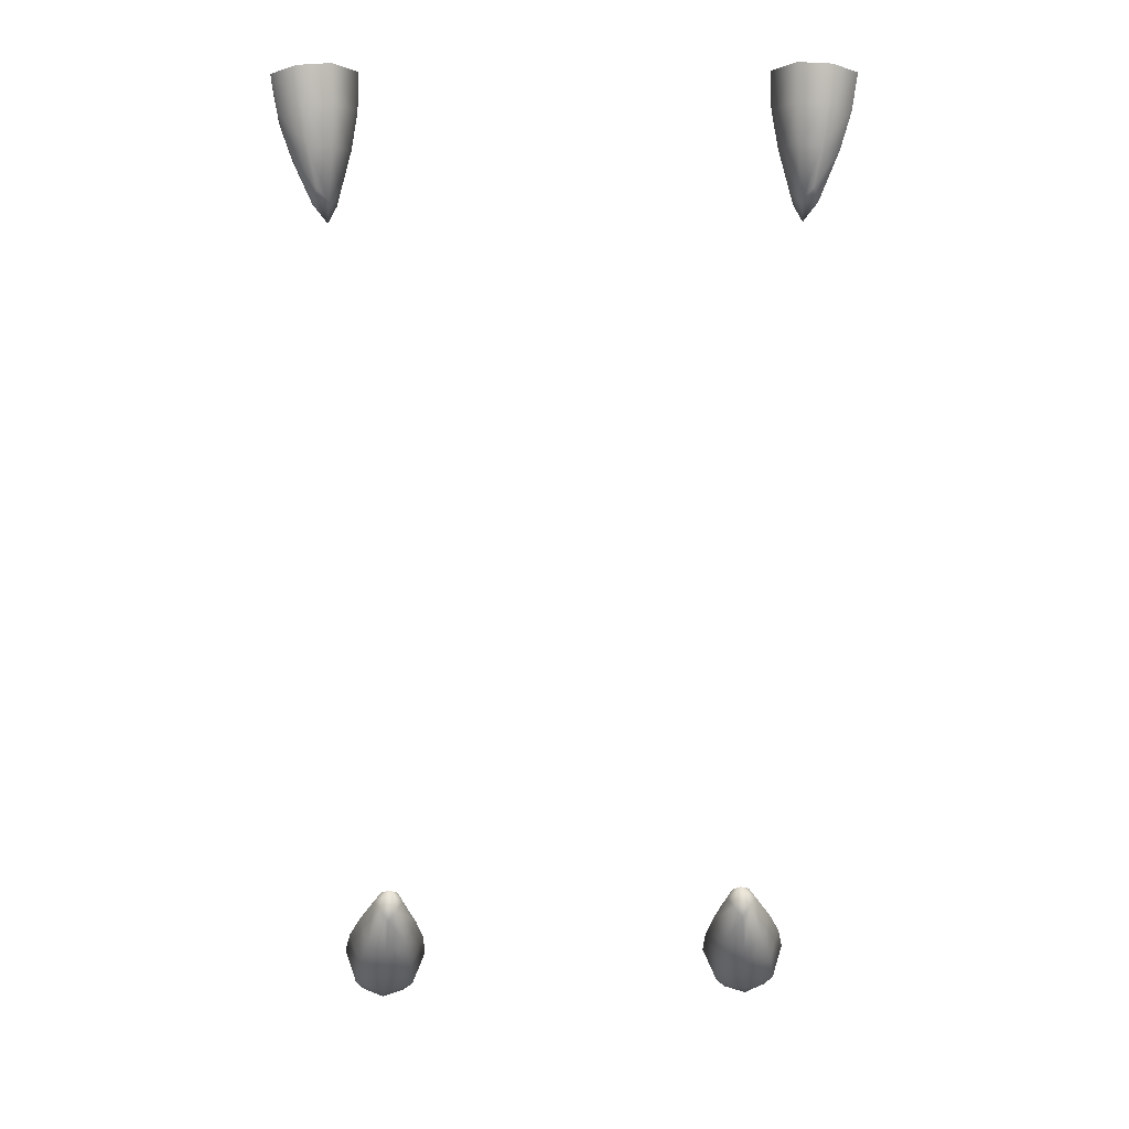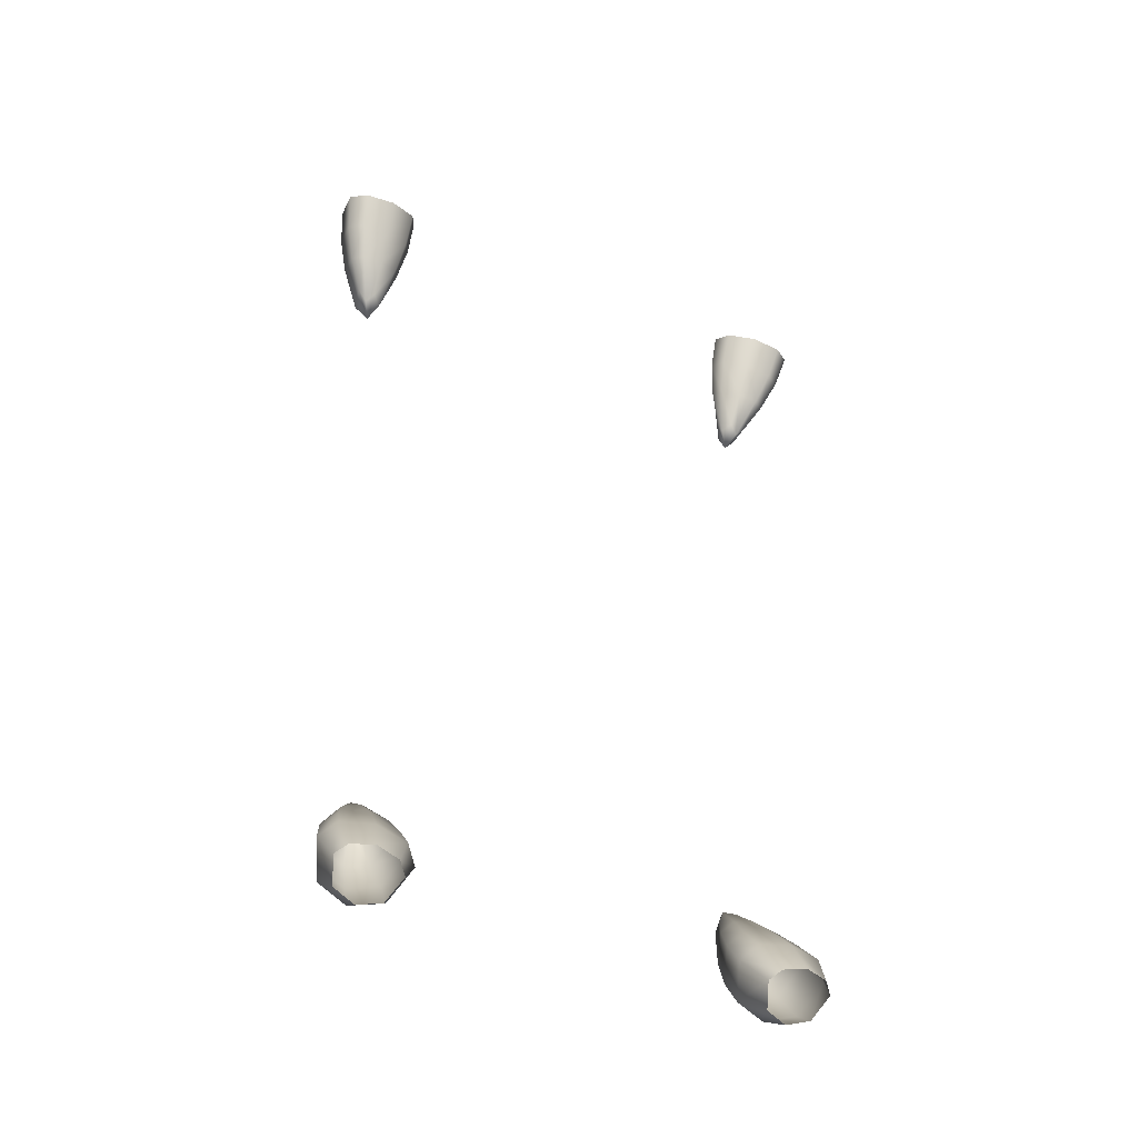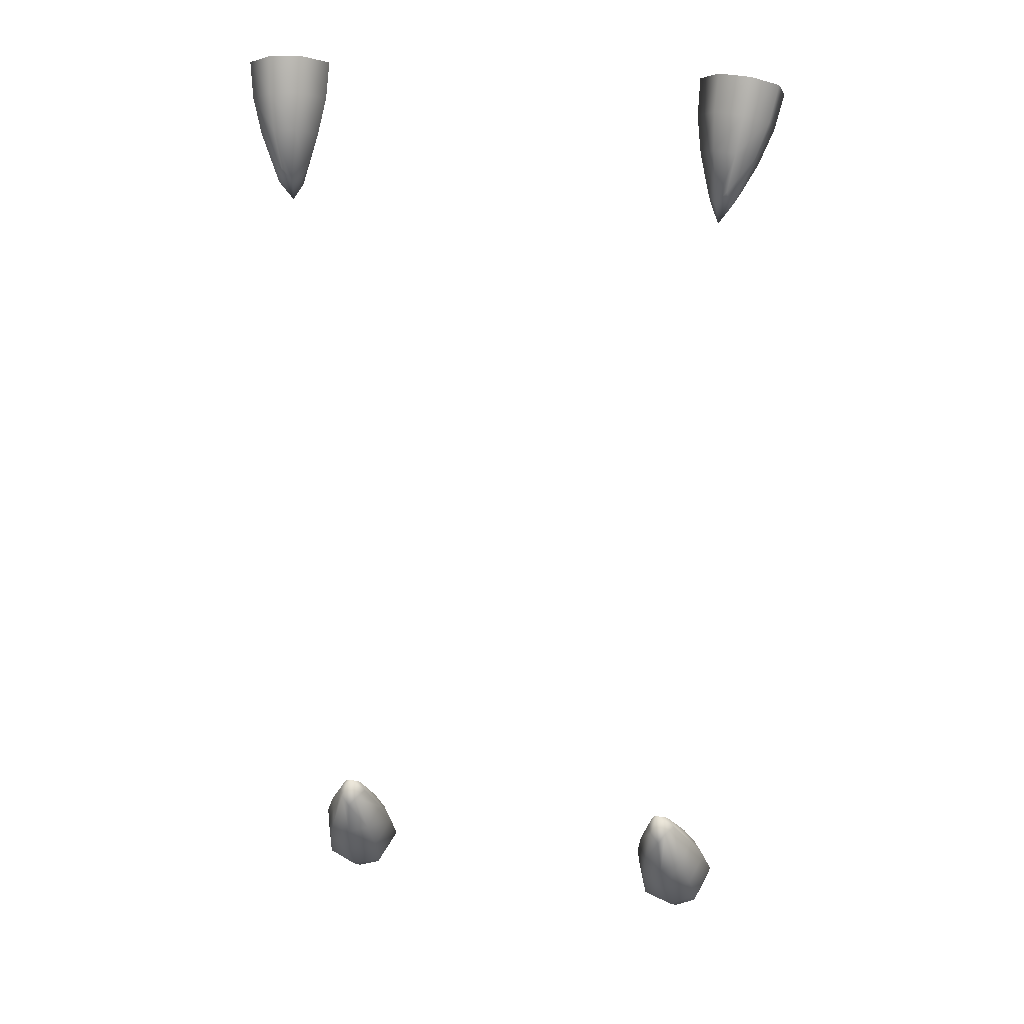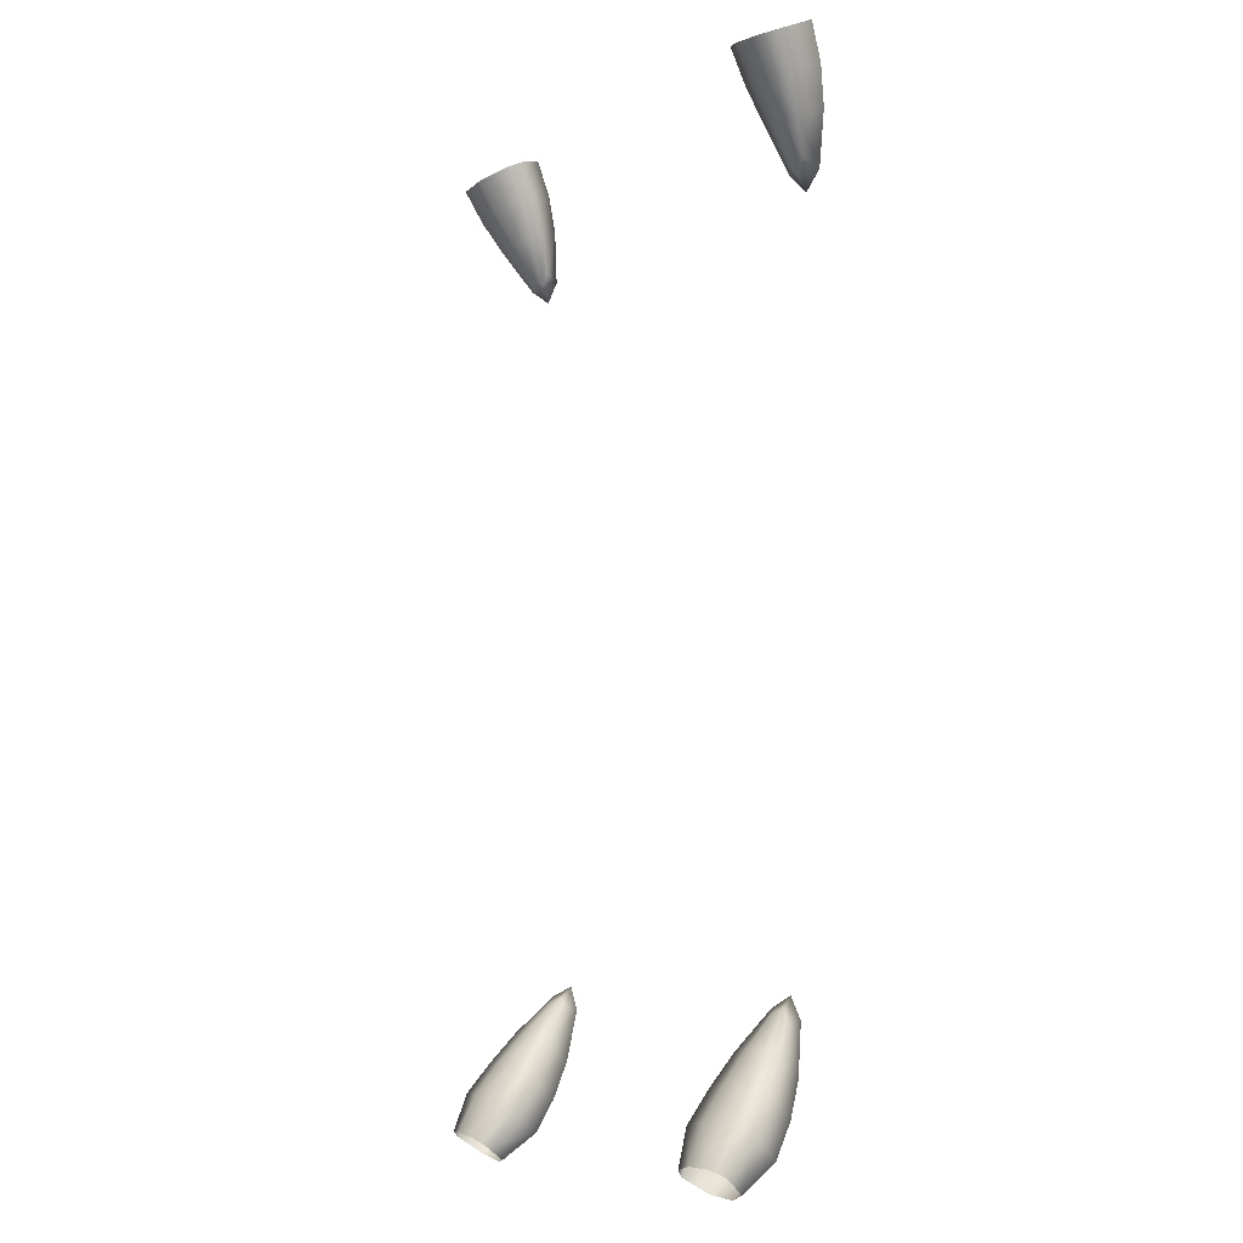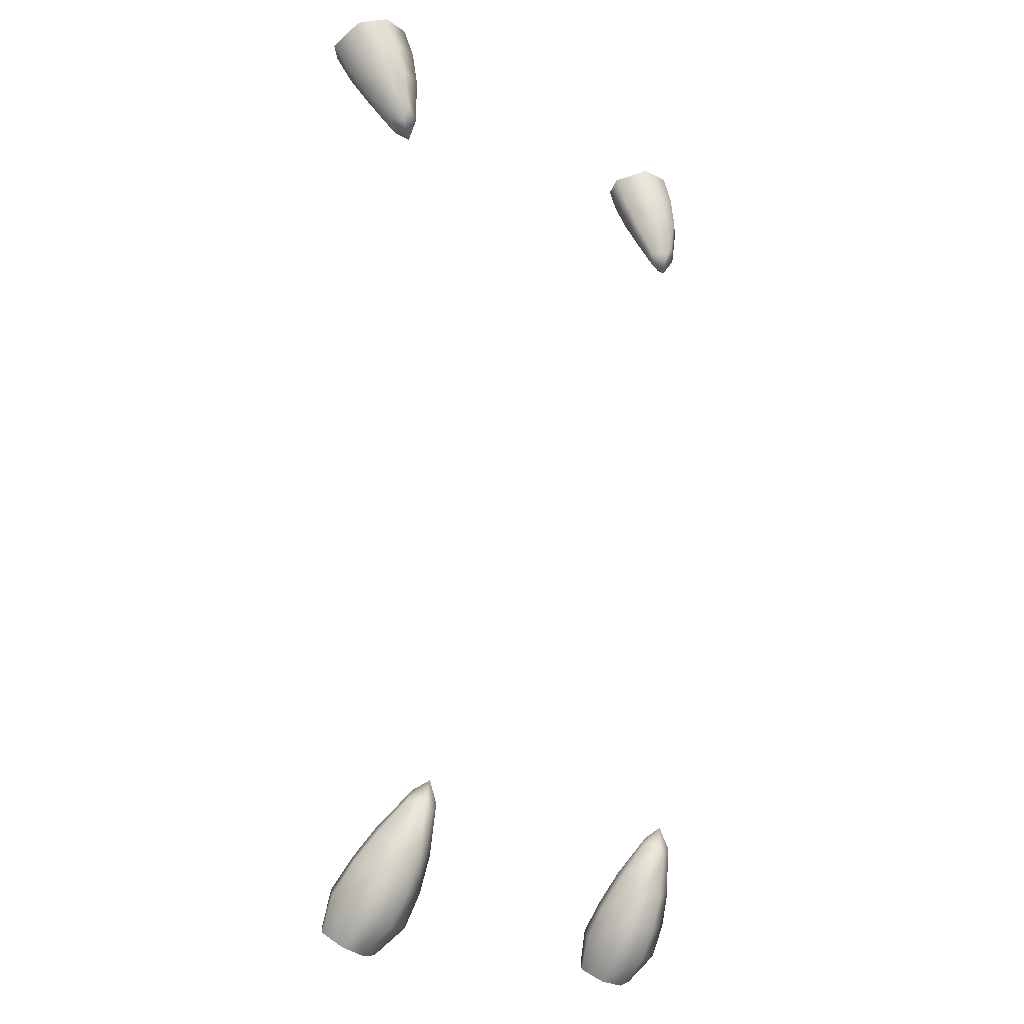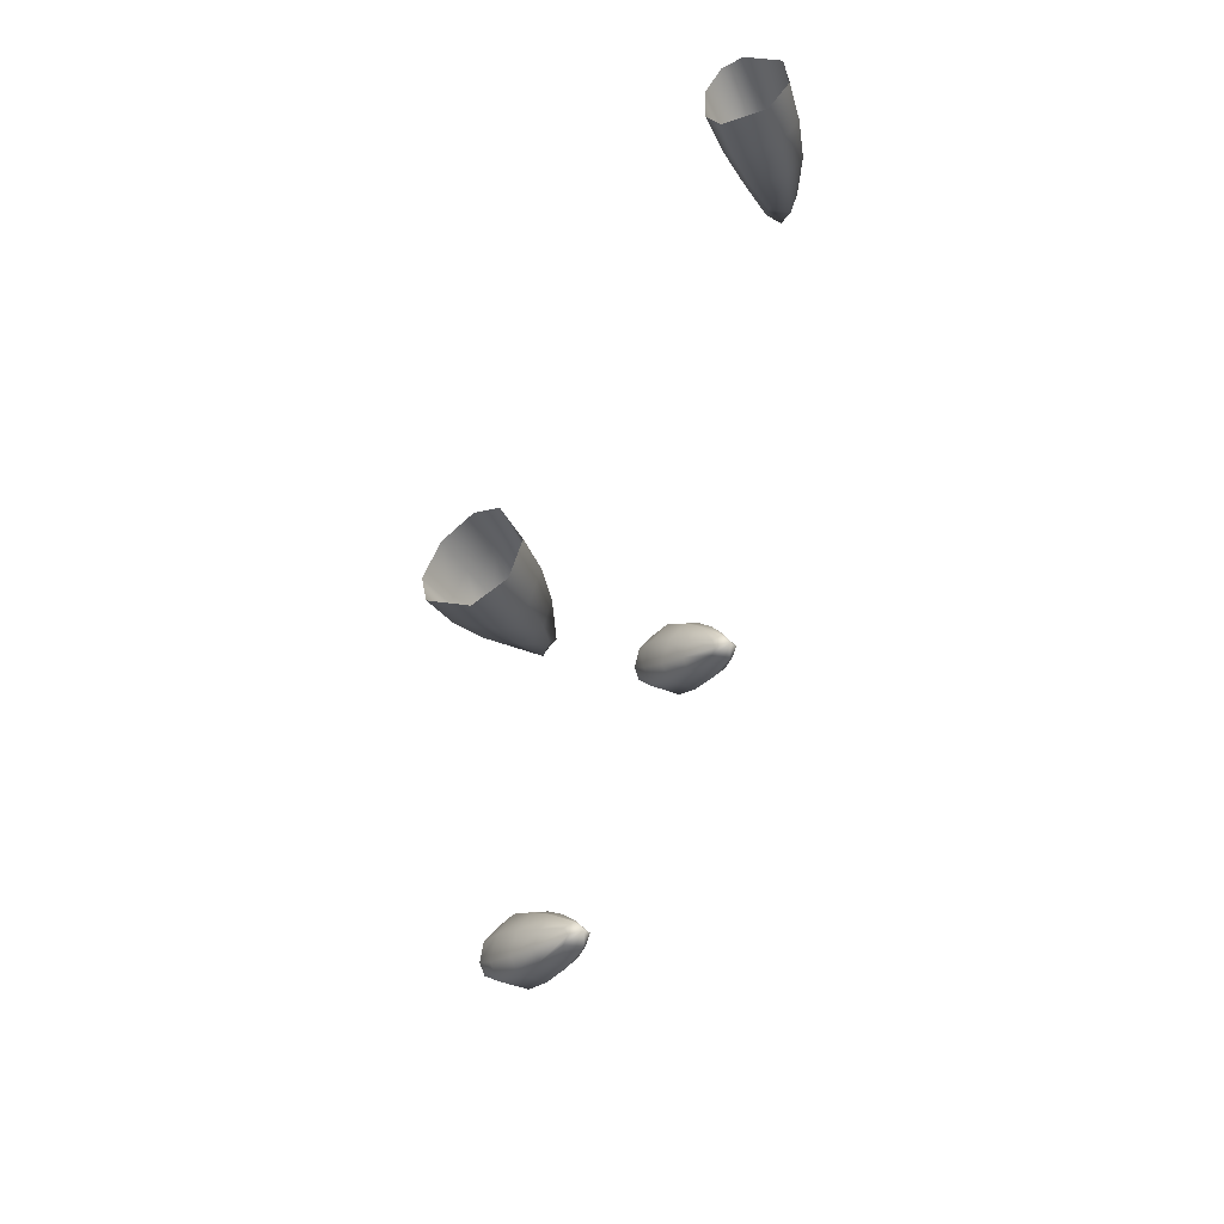
<metadata>
{"format":"obj","ext":"obj","renderer":"f3d","projection":"perspective","resolution":1024,"background":"white","views":[{"elev":18.9,"azim":-1.3,"up":"+Y"},{"elev":-47.0,"azim":155.4,"up":"+Y"},{"elev":23.2,"azim":12.7,"up":"+Y"},{"elev":-7.2,"azim":-122.0,"up":"+Y"},{"elev":-18.8,"azim":-48.0,"up":"+Y"},{"elev":62.0,"azim":-64.5,"up":"+Y"}]}
</metadata>
<code>
g pm0042_00_FangSkin
v -0.1727 0.2357 0.1758
v -0.1554 0.2371 0.1709
v -0.1528 0.2646 0.1836
v -0.1766 0.2637 0.1892
v -0.1799 0.2309 0.1839
v -0.1503 0.2873 0.2019
v -0.1866 0.2565 0.2013
v -0.1729 0.2188 0.2005
v -0.172 0.2866 0.2069
v -0.1478 0.3092 0.2214
v -0.1769 0.2394 0.2246
v -0.1557 0.2136 0.2054
v -0.1641 0.309 0.2249
v -0.1453 0.3315 0.2436
v -0.151 0.3365 0.2503
v -0.1811 0.2802 0.2176
v -0.1532 0.2324 0.2312
v -0.1384 0.2162 0.199
v -0.171 0.3034 0.2336
v -0.1723 0.2641 0.2398
v -0.1292 0.2358 0.2226
v -0.1311 0.2273 0.1818
v -0.1573 0.3267 0.249
v -0.1435 0.3438 0.2616
v -0.1512 0.327 0.2642
v -0.1644 0.29 0.2522
v -0.1506 0.2576 0.2459
v -0.1192 0.2514 0.1984
v -0.1382 0.2331 0.1743
v -0.1289 0.2601 0.1872
v -0.1481 0.2847 0.2574
v -0.1288 0.2608 0.2379
v -0.1196 0.2756 0.215
v -0.1285 0.2833 0.2051
v -0.1454 0.3168 0.2638
v -0.1435 0.3438 0.2616
v -0.1317 0.2875 0.2508
v -0.1248 0.3 0.2317
v -0.1315 0.3065 0.2235
v -0.1382 0.326 0.2636
v -0.134 0.3261 0.2487
v -0.1381 0.3355 0.2498
v -0.1554 0.2371 0.1709
v -0.1382 0.2331 0.1743
v -0.1289 0.2601 0.1872
v -0.1528 0.2646 0.1836
v -0.1285 0.2833 0.2051
v -0.1503 0.2873 0.2019
v -0.1315 0.3065 0.2235
v -0.1478 0.3092 0.2214
v -0.1381 0.3355 0.2498
v -0.1453 0.3315 0.2436
v -0.1435 0.3438 0.2616
v -0.151 0.3365 0.2503
v -0.1619 0.9359 0.2323
v -0.1753 0.9062 0.2424
v -0.169 0.9002 0.2489
v -0.1768 0.9318 0.2258
v -0.1586 0.9623 0.2192
v -0.1783 0.9566 0.2101
v -0.1587 0.9887 0.2064
v -0.1802 0.9824 0.1963
v -0.1754 0.8891 0.2575
v -0.169 0.9002 0.2489
v -0.1753 0.9062 0.2424
v -0.1815 0.8978 0.2463
v -0.1768 0.9318 0.2258
v -0.1893 0.9082 0.2447
v -0.1858 0.9041 0.2613
v -0.1935 0.9299 0.2257
v -0.1783 0.9566 0.2101
v -0.2022 0.9315 0.232
v -0.2006 0.9543 0.2104
v -0.1802 0.9824 0.1963
v -0.2047 0.9799 0.1967
v -0.2121 0.9564 0.2187
v -0.2175 0.9825 0.2062
v -0.2015 0.9413 0.2537
v -0.2104 0.9683 0.2448
v -0.2154 0.995 0.2339
v -0.182 0.9161 0.2642
v -0.1754 0.8891 0.2575
v -0.1733 0.9065 0.2639
v -0.1876 0.9469 0.2634
v -0.1917 0.9755 0.2569
v -0.1948 1.003 0.247
v -0.17 0.9472 0.2603
v -0.1684 0.9762 0.2537
v -0.1694 1.004 0.2436
v -0.1661 0.9106 0.2515
v -0.1754 0.8891 0.2575
v -0.169 0.9002 0.2489
v -0.1575 0.94 0.2413
v -0.1619 0.9359 0.2323
v -0.1527 0.9677 0.2311
v -0.1524 0.9948 0.2199
v -0.1586 0.9623 0.2192
v -0.1587 0.9887 0.2064
v 0.1727 0.2357 0.1758
v 0.1528 0.2646 0.1836
v 0.1554 0.2371 0.1709
v 0.1766 0.2637 0.1892
v 0.1799 0.2309 0.1839
v 0.1503 0.2873 0.2019
v 0.1866 0.2565 0.2013
v 0.1729 0.2188 0.2005
v 0.172 0.2866 0.2069
v 0.1478 0.3092 0.2214
v 0.1769 0.2394 0.2246
v 0.1557 0.2136 0.2054
v 0.1641 0.309 0.2249
v 0.1453 0.3315 0.2436
v 0.151 0.3365 0.2503
v 0.1811 0.2802 0.2176
v 0.1532 0.2324 0.2312
v 0.1384 0.2162 0.199
v 0.171 0.3034 0.2336
v 0.1723 0.2641 0.2398
v 0.1292 0.2358 0.2226
v 0.1311 0.2273 0.1818
v 0.1573 0.3267 0.249
v 0.1435 0.3438 0.2616
v 0.1512 0.327 0.2642
v 0.1644 0.29 0.2522
v 0.1506 0.2576 0.2459
v 0.1192 0.2514 0.1984
v 0.1382 0.2331 0.1743
v 0.1289 0.2601 0.1872
v 0.1481 0.2847 0.2574
v 0.1288 0.2608 0.2379
v 0.1196 0.2756 0.215
v 0.1285 0.2833 0.2051
v 0.1454 0.3168 0.2638
v 0.1435 0.3438 0.2616
v 0.1317 0.2875 0.2508
v 0.1248 0.3 0.2317
v 0.1315 0.3065 0.2235
v 0.1382 0.326 0.2636
v 0.134 0.3261 0.2487
v 0.1381 0.3355 0.2498
v 0.1554 0.2371 0.1709
v 0.1289 0.2601 0.1872
v 0.1382 0.2331 0.1743
v 0.1528 0.2646 0.1836
v 0.1285 0.2833 0.2051
v 0.1503 0.2873 0.2019
v 0.1315 0.3065 0.2235
v 0.1478 0.3092 0.2214
v 0.1381 0.3355 0.2498
v 0.1453 0.3315 0.2436
v 0.1435 0.3438 0.2616
v 0.151 0.3365 0.2503
v 0.1619 0.9359 0.2323
v 0.169 0.9002 0.2489
v 0.1753 0.9062 0.2424
v 0.1768 0.9318 0.2258
v 0.1586 0.9623 0.2192
v 0.1783 0.9566 0.2101
v 0.1587 0.9887 0.2064
v 0.1802 0.9824 0.1963
v 0.1754 0.8891 0.2575
v 0.1753 0.9062 0.2424
v 0.169 0.9002 0.2489
v 0.1815 0.8978 0.2463
v 0.1768 0.9318 0.2258
v 0.1893 0.9082 0.2447
v 0.1858 0.9041 0.2613
v 0.1935 0.9299 0.2257
v 0.1783 0.9566 0.2101
v 0.2022 0.9315 0.232
v 0.2006 0.9543 0.2104
v 0.1802 0.9824 0.1963
v 0.2047 0.9799 0.1967
v 0.2121 0.9564 0.2187
v 0.2175 0.9825 0.2062
v 0.2015 0.9413 0.2537
v 0.2104 0.9683 0.2448
v 0.2154 0.995 0.2339
v 0.182 0.9161 0.2642
v 0.1754 0.8891 0.2575
v 0.1733 0.9065 0.2639
v 0.1876 0.9469 0.2634
v 0.1917 0.9755 0.2569
v 0.1948 1.003 0.247
v 0.17 0.9472 0.2603
v 0.1684 0.9762 0.2537
v 0.1694 1.004 0.2436
v 0.1661 0.9106 0.2515
v 0.1754 0.8891 0.2575
v 0.169 0.9002 0.2489
v 0.1575 0.94 0.2413
v 0.1619 0.9359 0.2323
v 0.1527 0.9677 0.2311
v 0.1524 0.9948 0.2199
v 0.1586 0.9623 0.2192
v 0.1587 0.9887 0.2064
g pm0042_00_FangSkin_0
f 3 2 1
f 4 3 1
f 4 1 5
f 6 3 4
f 7 4 5
f 7 5 8
f 9 6 4
f 9 4 7
f 10 6 9
f 11 7 8
f 11 8 12
f 13 10 9
f 14 10 13
f 15 14 13
f 16 9 7
f 13 9 16
f 16 7 11
f 17 11 12
f 17 12 18
f 15 13 19
f 19 13 16
f 20 16 11
f 20 11 17
f 19 16 20
f 21 17 18
f 21 18 22
f 23 15 19
f 15 23 24
f 23 25 24
f 23 19 26
f 26 19 20
f 25 23 26
f 27 20 17
f 26 20 27
f 27 17 21
f 28 21 22
f 28 22 29
f 30 28 29
f 25 26 31
f 31 26 27
f 32 27 21
f 32 21 28
f 31 27 32
f 33 28 30
f 33 32 28
f 34 33 30
f 35 25 31
f 25 35 36
f 37 31 32
f 37 32 33
f 35 31 37
f 38 33 34
f 38 37 33
f 39 38 34
f 40 35 37
f 35 40 36
f 40 37 38
f 41 38 39
f 41 40 38
f 40 41 36
f 42 41 39
f 41 42 36
f 45 44 43
f 46 45 43
f 47 45 46
f 48 47 46
f 49 47 48
f 50 49 48
f 51 49 50
f 52 51 50
f 51 52 53
f 52 54 53
f 57 56 55
f 56 58 55
f 55 58 59
f 58 60 59
f 59 60 61
f 60 62 61
f 65 64 63
f 66 65 63
f 65 66 67
f 68 66 63
f 69 68 63
f 66 70 67
f 66 68 70
f 67 70 71
f 68 72 70
f 68 69 72
f 70 73 71
f 70 72 73
f 71 73 74
f 73 75 74
f 73 76 75
f 72 76 73
f 76 77 75
f 69 78 72
f 72 78 76
f 76 79 77
f 78 79 76
f 79 80 77
f 69 81 78
f 81 69 82
f 83 81 82
f 81 84 78
f 78 84 79
f 81 83 84
f 79 85 80
f 84 85 79
f 85 86 80
f 83 87 84
f 84 87 85
f 85 88 86
f 87 88 85
f 88 89 86
f 83 90 87
f 90 83 91
f 92 90 91
f 90 93 87
f 90 92 93
f 87 93 88
f 92 94 93
f 88 95 89
f 93 95 88
f 93 94 95
f 95 96 89
f 94 97 95
f 95 97 96
f 97 98 96
f 101 100 99
f 100 102 99
f 99 102 103
f 100 104 102
f 102 105 103
f 103 105 106
f 104 107 102
f 102 107 105
f 104 108 107
f 105 109 106
f 106 109 110
f 108 111 107
f 108 112 111
f 112 113 111
f 107 114 105
f 107 111 114
f 105 114 109
f 109 115 110
f 110 115 116
f 111 113 117
f 111 117 114
f 114 118 109
f 109 118 115
f 114 117 118
f 115 119 116
f 116 119 120
f 113 121 117
f 121 113 122
f 123 121 122
f 117 121 124
f 117 124 118
f 121 123 124
f 118 125 115
f 118 124 125
f 115 125 119
f 119 126 120
f 120 126 127
f 126 128 127
f 124 123 129
f 124 129 125
f 125 130 119
f 119 130 126
f 125 129 130
f 126 131 128
f 130 131 126
f 131 132 128
f 123 133 129
f 133 123 134
f 129 135 130
f 130 135 131
f 129 133 135
f 131 136 132
f 135 136 131
f 136 137 132
f 133 138 135
f 138 133 134
f 135 138 136
f 136 139 137
f 138 139 136
f 139 138 134
f 139 140 137
f 140 139 134
f 143 142 141
f 142 144 141
f 142 145 144
f 145 146 144
f 145 147 146
f 147 148 146
f 147 149 148
f 149 150 148
f 150 149 151
f 152 150 151
f 155 154 153
f 156 155 153
f 156 153 157
f 158 156 157
f 158 157 159
f 160 158 159
f 163 162 161
f 162 164 161
f 164 162 165
f 164 166 161
f 166 167 161
f 168 164 165
f 166 164 168
f 168 165 169
f 170 166 168
f 167 166 170
f 171 168 169
f 170 168 171
f 171 169 172
f 173 171 172
f 174 171 173
f 174 170 171
f 175 174 173
f 176 167 170
f 176 170 174
f 177 174 175
f 177 176 174
f 178 177 175
f 179 167 176
f 167 179 180
f 179 181 180
f 182 179 176
f 182 176 177
f 181 179 182
f 183 177 178
f 183 182 177
f 184 183 178
f 185 181 182
f 185 182 183
f 186 183 184
f 186 185 183
f 187 186 184
f 188 181 185
f 181 188 189
f 188 190 189
f 191 188 185
f 190 188 191
f 191 185 186
f 192 190 191
f 193 186 187
f 193 191 186
f 192 191 193
f 194 193 187
f 195 192 193
f 195 193 194
f 196 195 194

</code>
